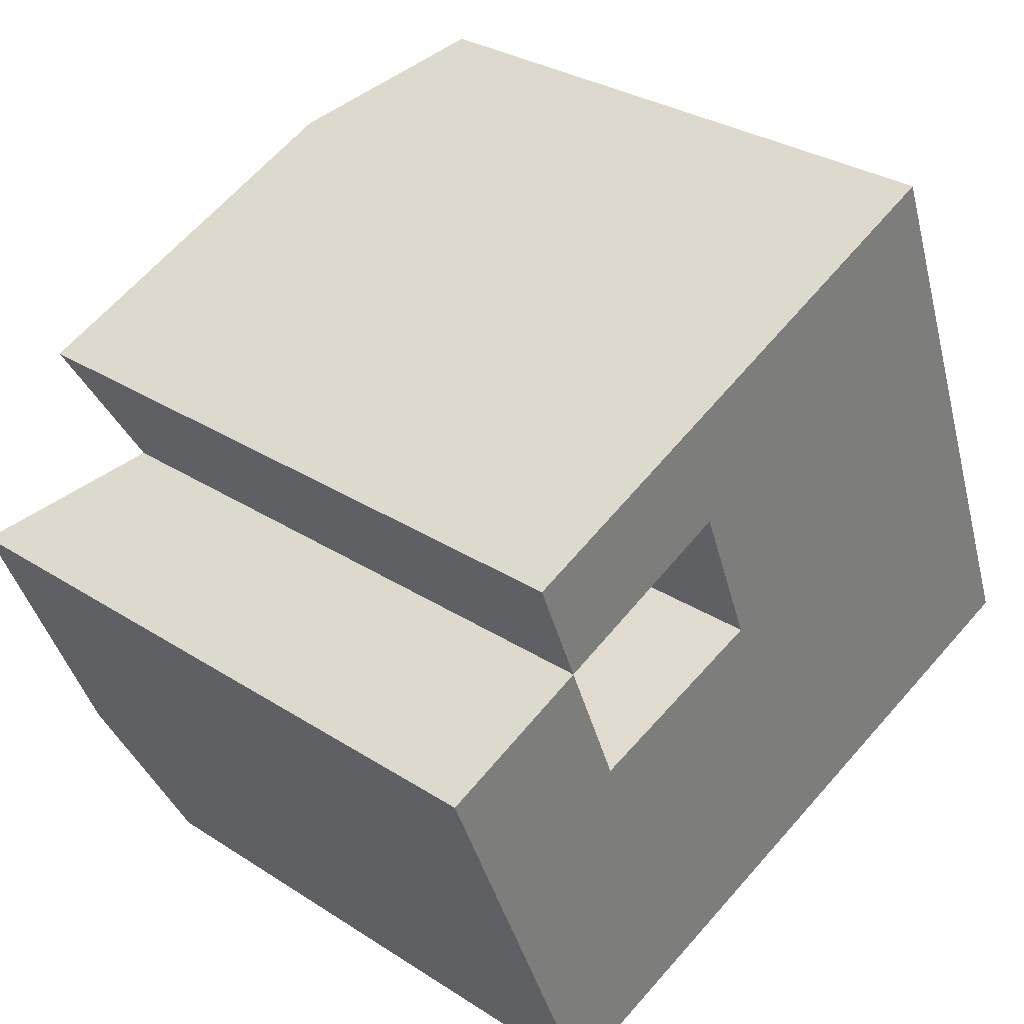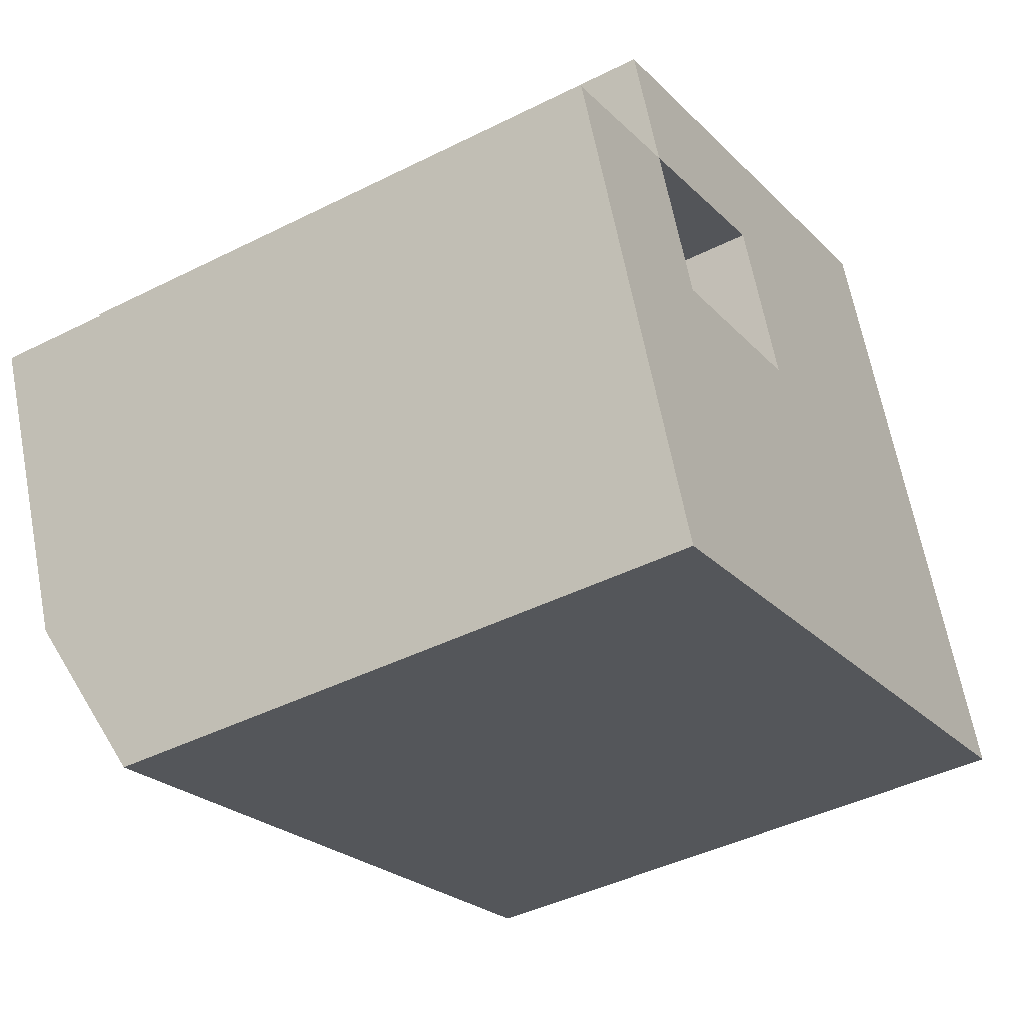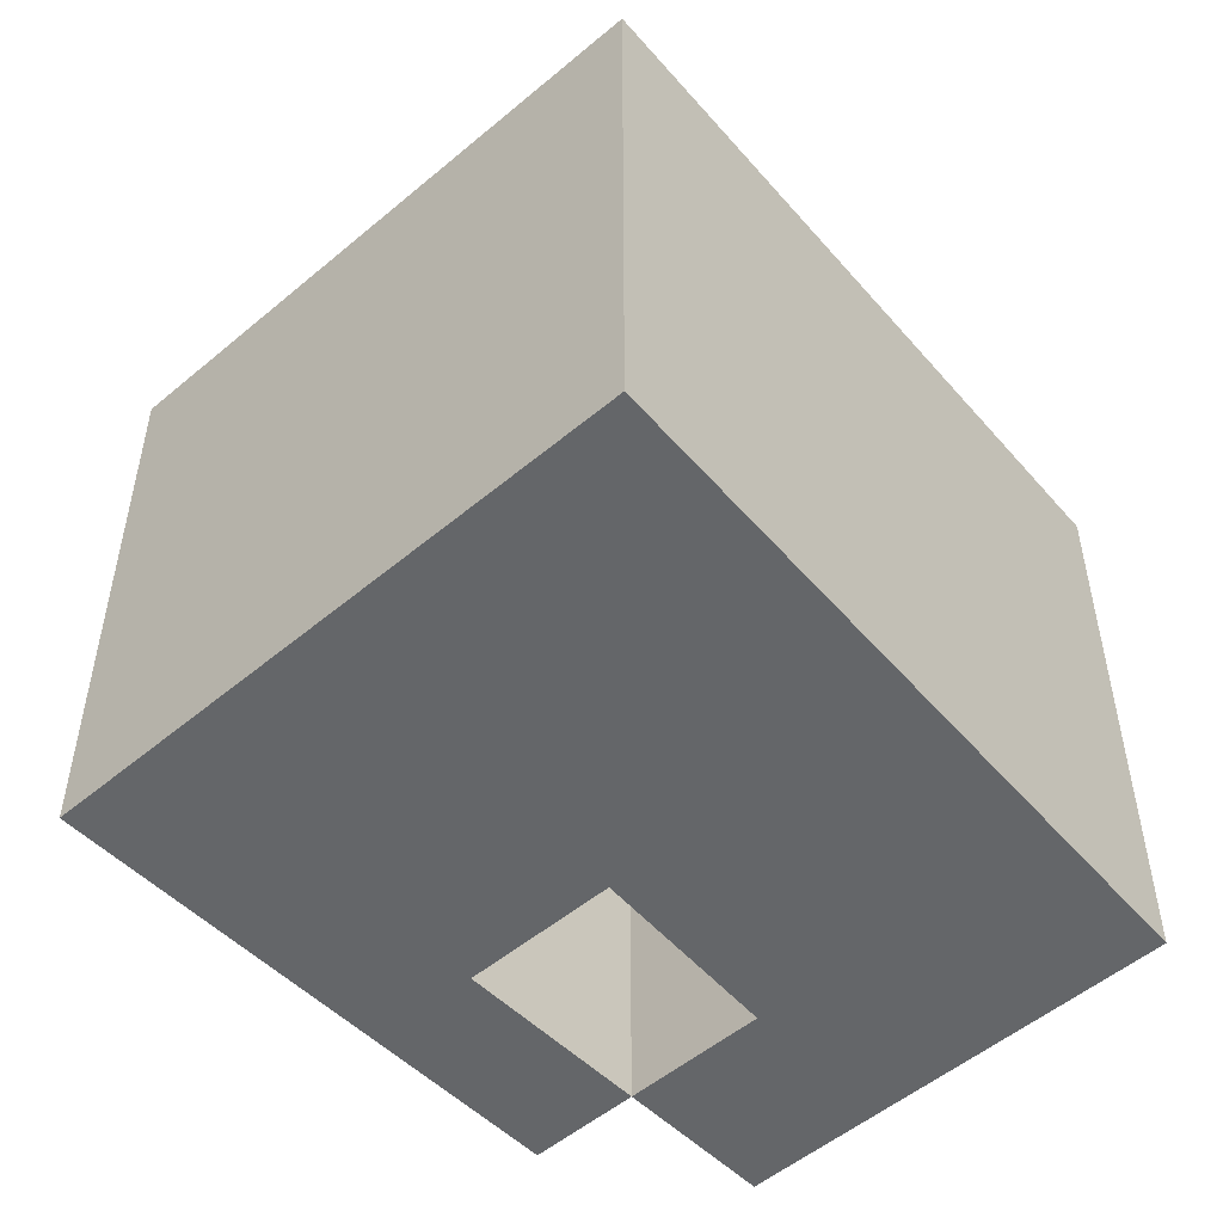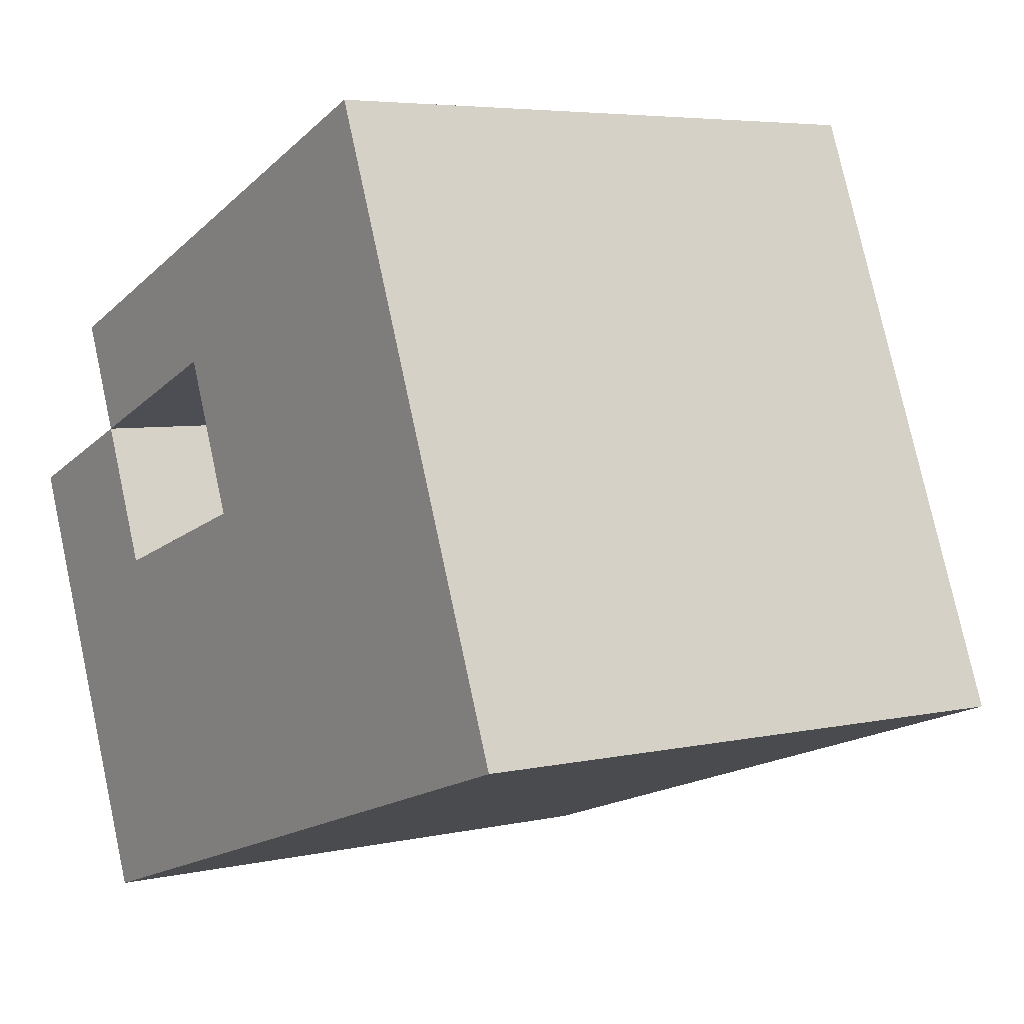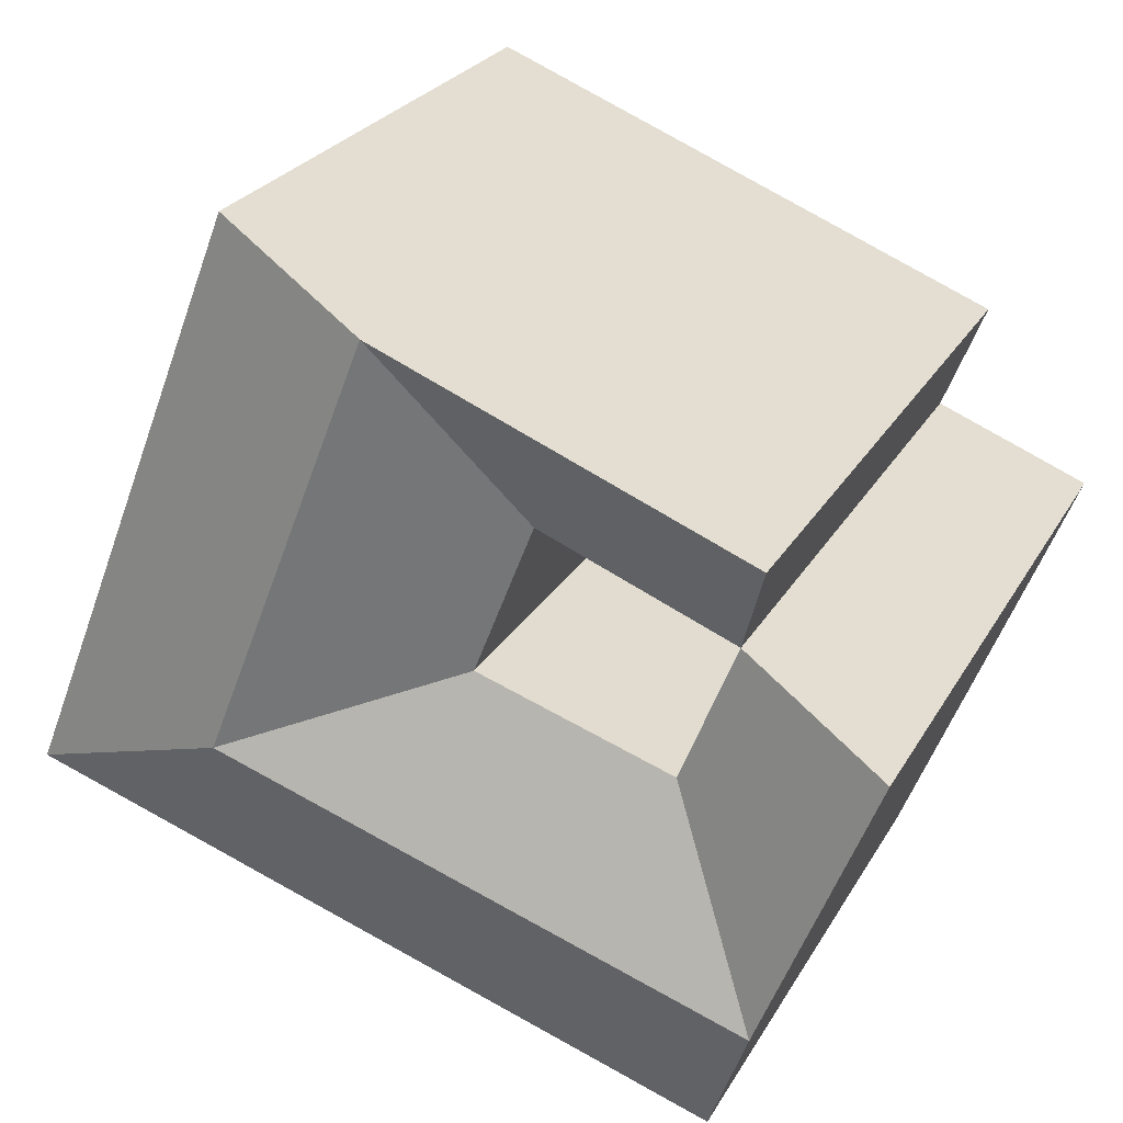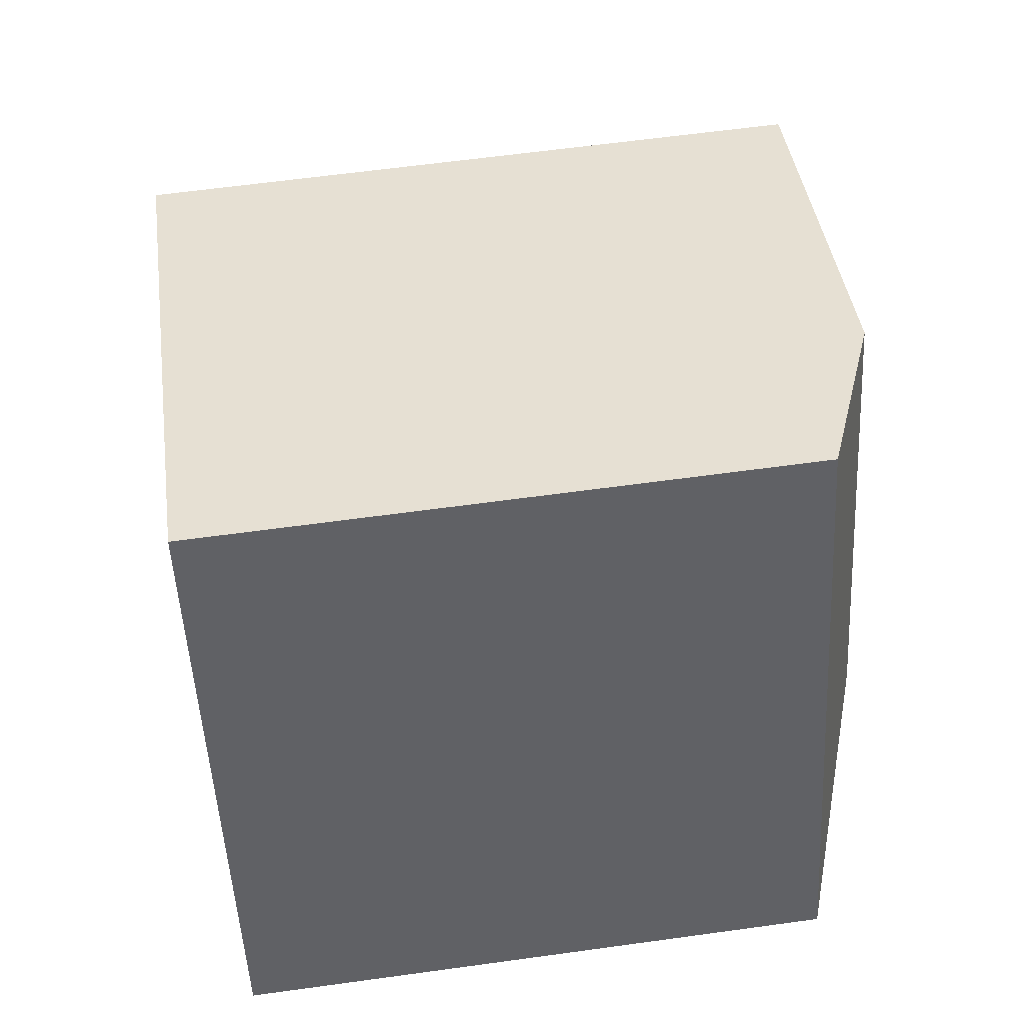
<metadata>
{"format":"obj","ext":"obj","renderer":"f3d","projection":"perspective","resolution":1024,"background":"white","views":[{"elev":30.9,"azim":-47.3,"up":"+Z"},{"elev":-43.1,"azim":-59.2,"up":"+Z"},{"elev":-51.7,"azim":110.9,"up":"+Y"},{"elev":5.1,"azim":54.6,"up":"+Z"},{"elev":25.4,"azim":-156.6,"up":"+Z"},{"elev":61.7,"azim":82.0,"up":"+Z"}]}
</metadata>
<code>
v  -10.52 24.01 8.912
v  0.0004589 21.54 -0.0006804
v  -8.369 24.01 3.418
v  -12.8 24.01 14.71
v  -14.33 24.01 18.63
v  -4.307 21.54 10.99
v  -6.725 21.54 17.16
v  -8.262 21.54 21.08
v  -12.43 21.54 -4.152
v  -19.35 21.54 -6.463
v  -25.09 21.54 -8.378
v  -27.28 24.01 -2.896
v  -14.58 24.01 1.343
v  -21.54 24.01 -0.9813
v  -18.87 21.54 12.26
v  -16.74 21.54 6.837
v  -23.73 21.54 4.501
v  -29.47 24.01 2.586
v  -25.73 21.54 9.495
v  -31.33 24.01 7.238
v  -20.4 24.01 16.18
v  -27.29 24.01 13.41
v  -25.73 -5.815e-16 9.496
v  -20.4 -9.91e-16 16.18
v  -27.29 -8.209e-16 13.41
v  -18.87 -7.509e-16 12.26
v  -14.33 -1.141e-15 18.63
v  -16.74 -4.187e-16 6.838
v  -14.59 -8.225e-17 1.343
v  -12.43 2.542e-16 -4.151
v  0 -1.678e-06 -1.028e-22
v  -4.308 -6.729e-16 10.99
v  -6.726 -1.051e-15 17.16
v  -8.263 -1.291e-15 21.08
v  -31.33 -4.433e-16 7.239
v  -23.73 -2.756e-16 4.502
v  -29.47 -1.584e-16 2.587
v  -27.28 1.773e-16 -2.896
v  -19.35 3.957e-16 -6.463
v  -25.09 5.13e-16 -8.378
g defaultobject
f 1 2 3
f 2 1 4
f 2 4 5
f 2 5 6
f 6 5 7
f 7 5 8
f 9 3 2
f 3 9 10
f 3 10 11
f 3 11 12
f 3 12 13
f 13 12 14
f 15 3 16
f 3 15 1
f 1 15 4
f 4 15 5
f 13 16 3
f 16 13 14
f 16 14 12
f 16 12 17
f 18 17 12
f 17 18 19
f 19 18 20
f 15 21 5
f 21 15 22
f 22 15 19
f 23 24 25
f 24 23 26
f 24 26 27
f 27 26 28
f 27 28 29
f 27 29 30
f 27 30 31
f 27 31 32
f 27 32 33
f 27 33 34
f 35 36 23
f 36 35 37
f 36 37 29
f 29 37 30
f 30 37 38
f 30 38 39
f 39 38 40
f 29 28 36
f 11 39 40
f 39 11 30
f 30 11 31
f 31 11 10
f 31 10 9
f 31 9 2
f 6 31 2
f 31 6 7
f 31 7 8
f 31 8 32
f 32 8 34
f 32 34 33
f 20 37 35
f 37 20 38
f 38 20 40
f 40 20 11
f 11 20 18
f 11 18 12
f 21 8 5
f 8 21 22
f 8 22 25
f 8 25 34
f 34 25 27
f 27 25 24
f 28 17 36
f 17 28 16
f 15 28 26
f 28 15 16
f 36 19 23
f 19 36 17
f 23 20 35
f 20 23 19
f 22 23 25
f 23 22 19
f 19 26 23
f 26 19 15

</code>
